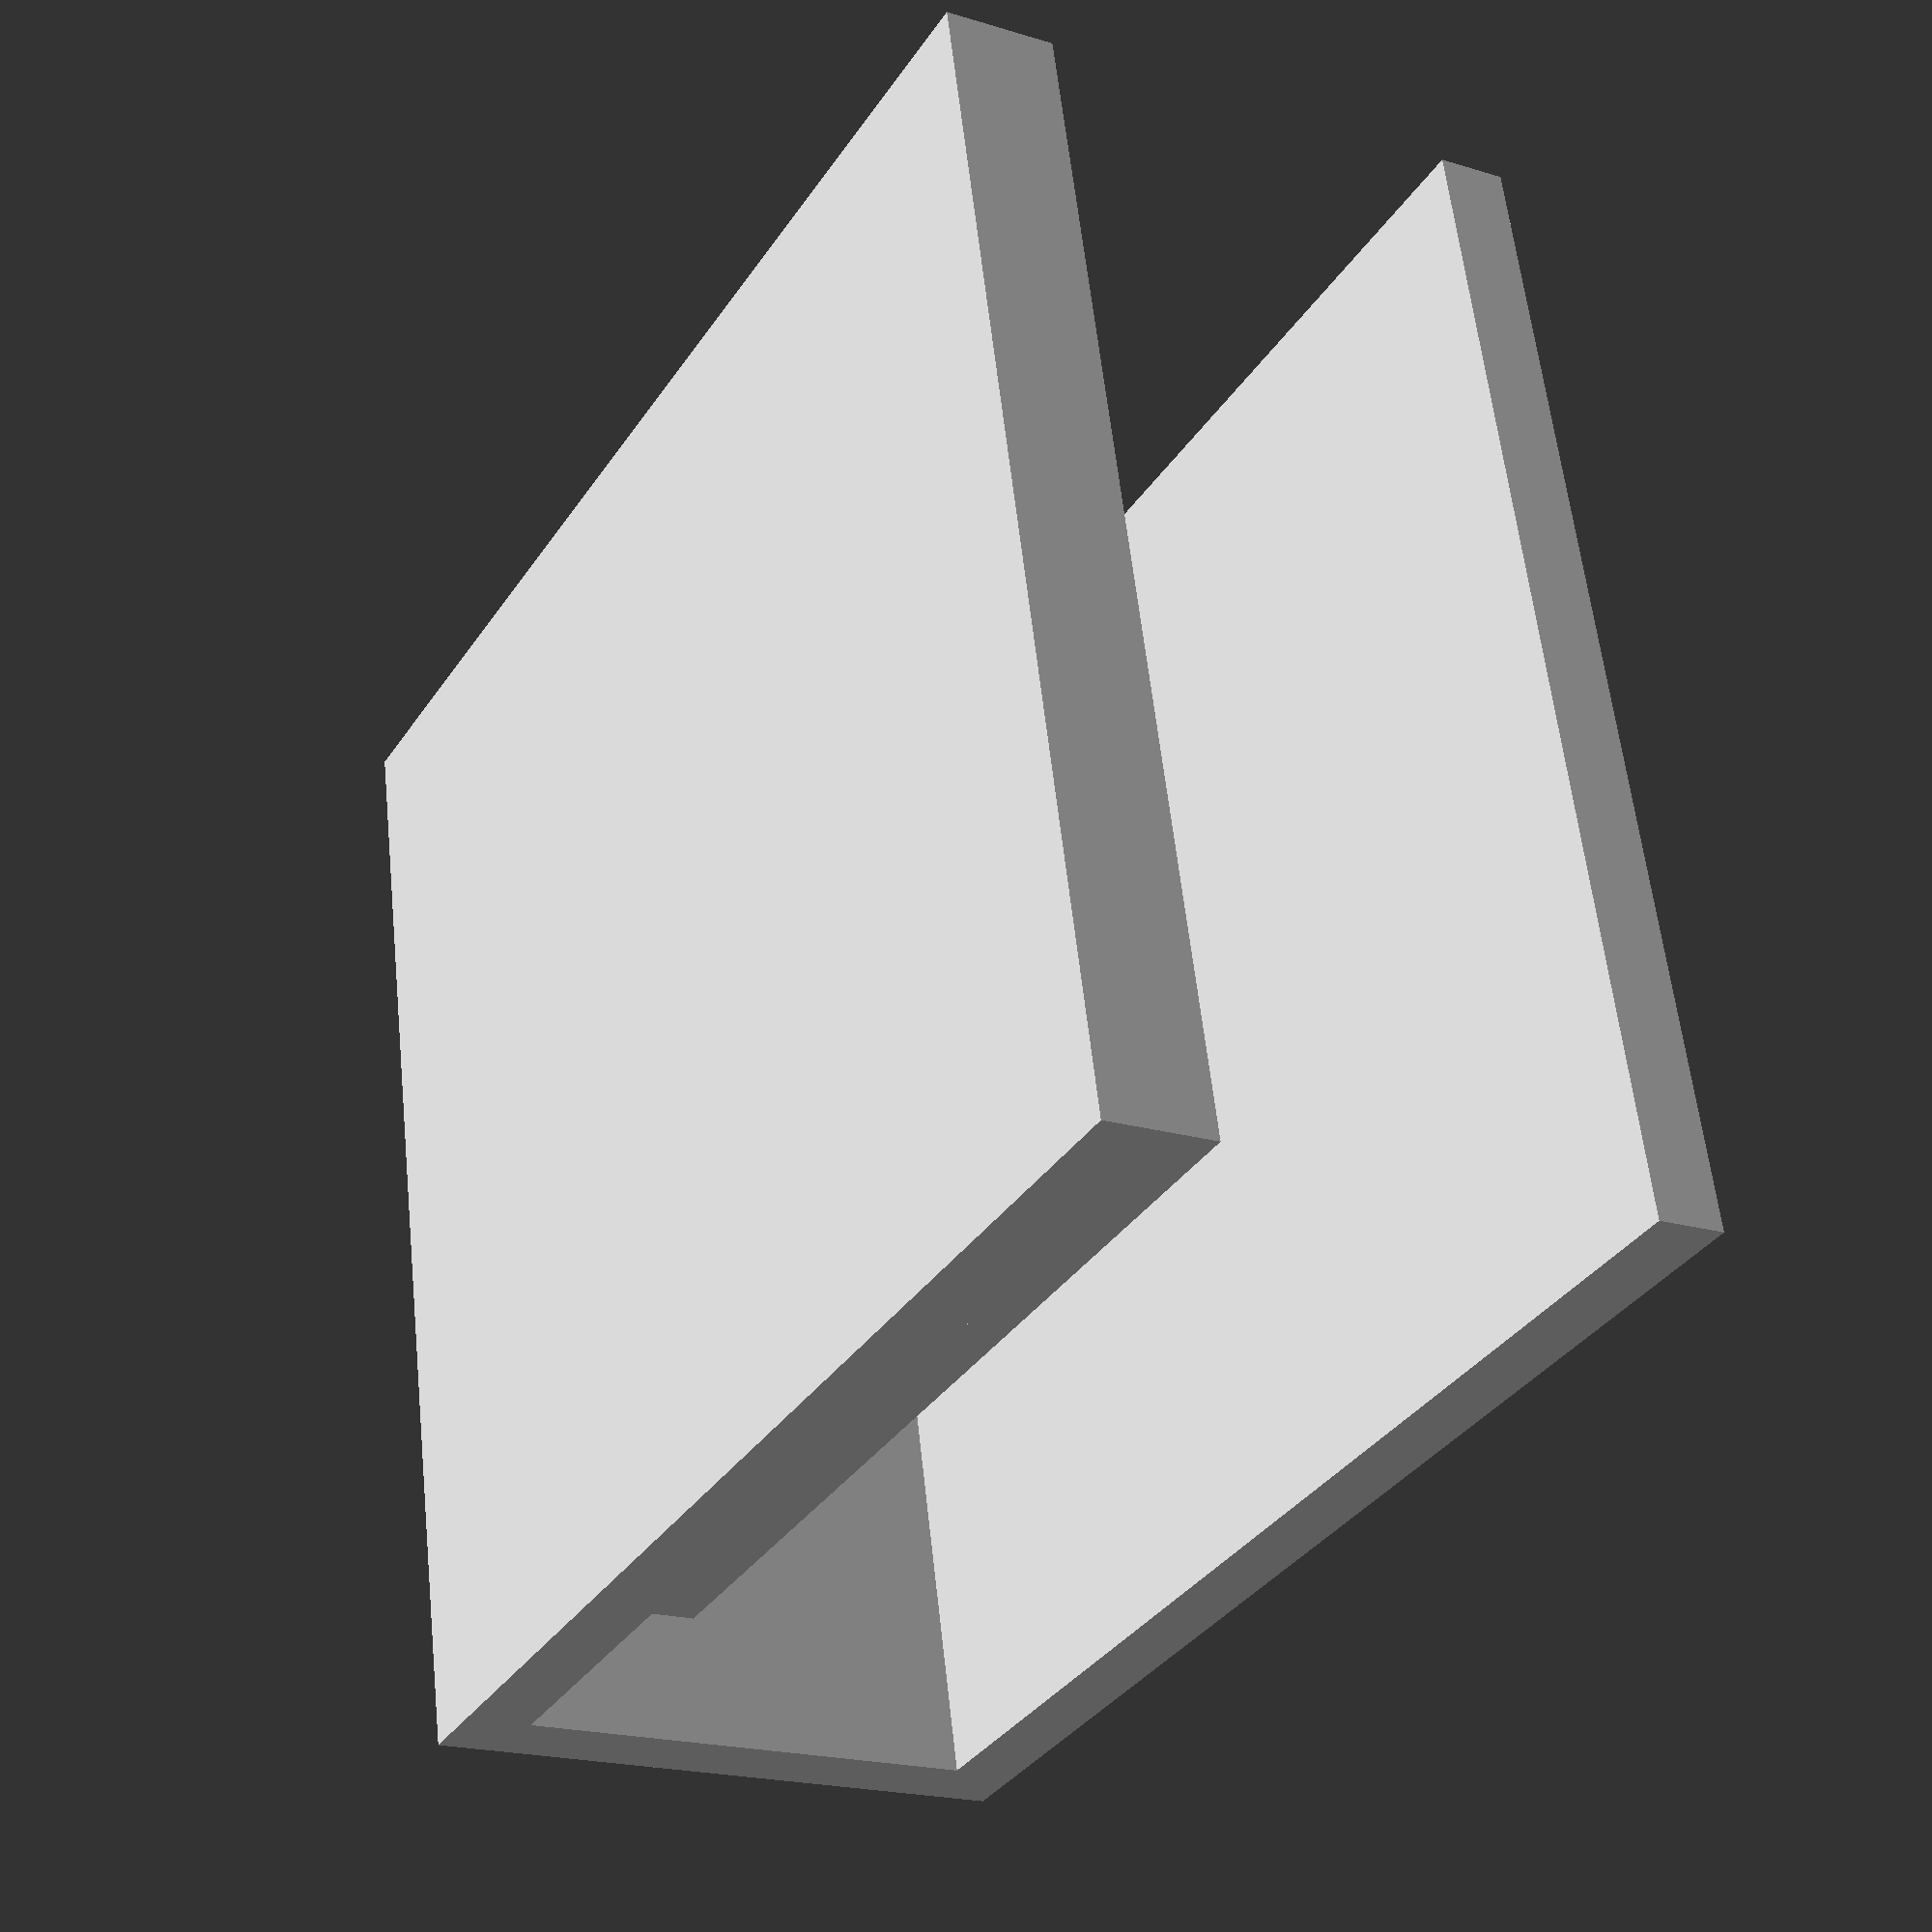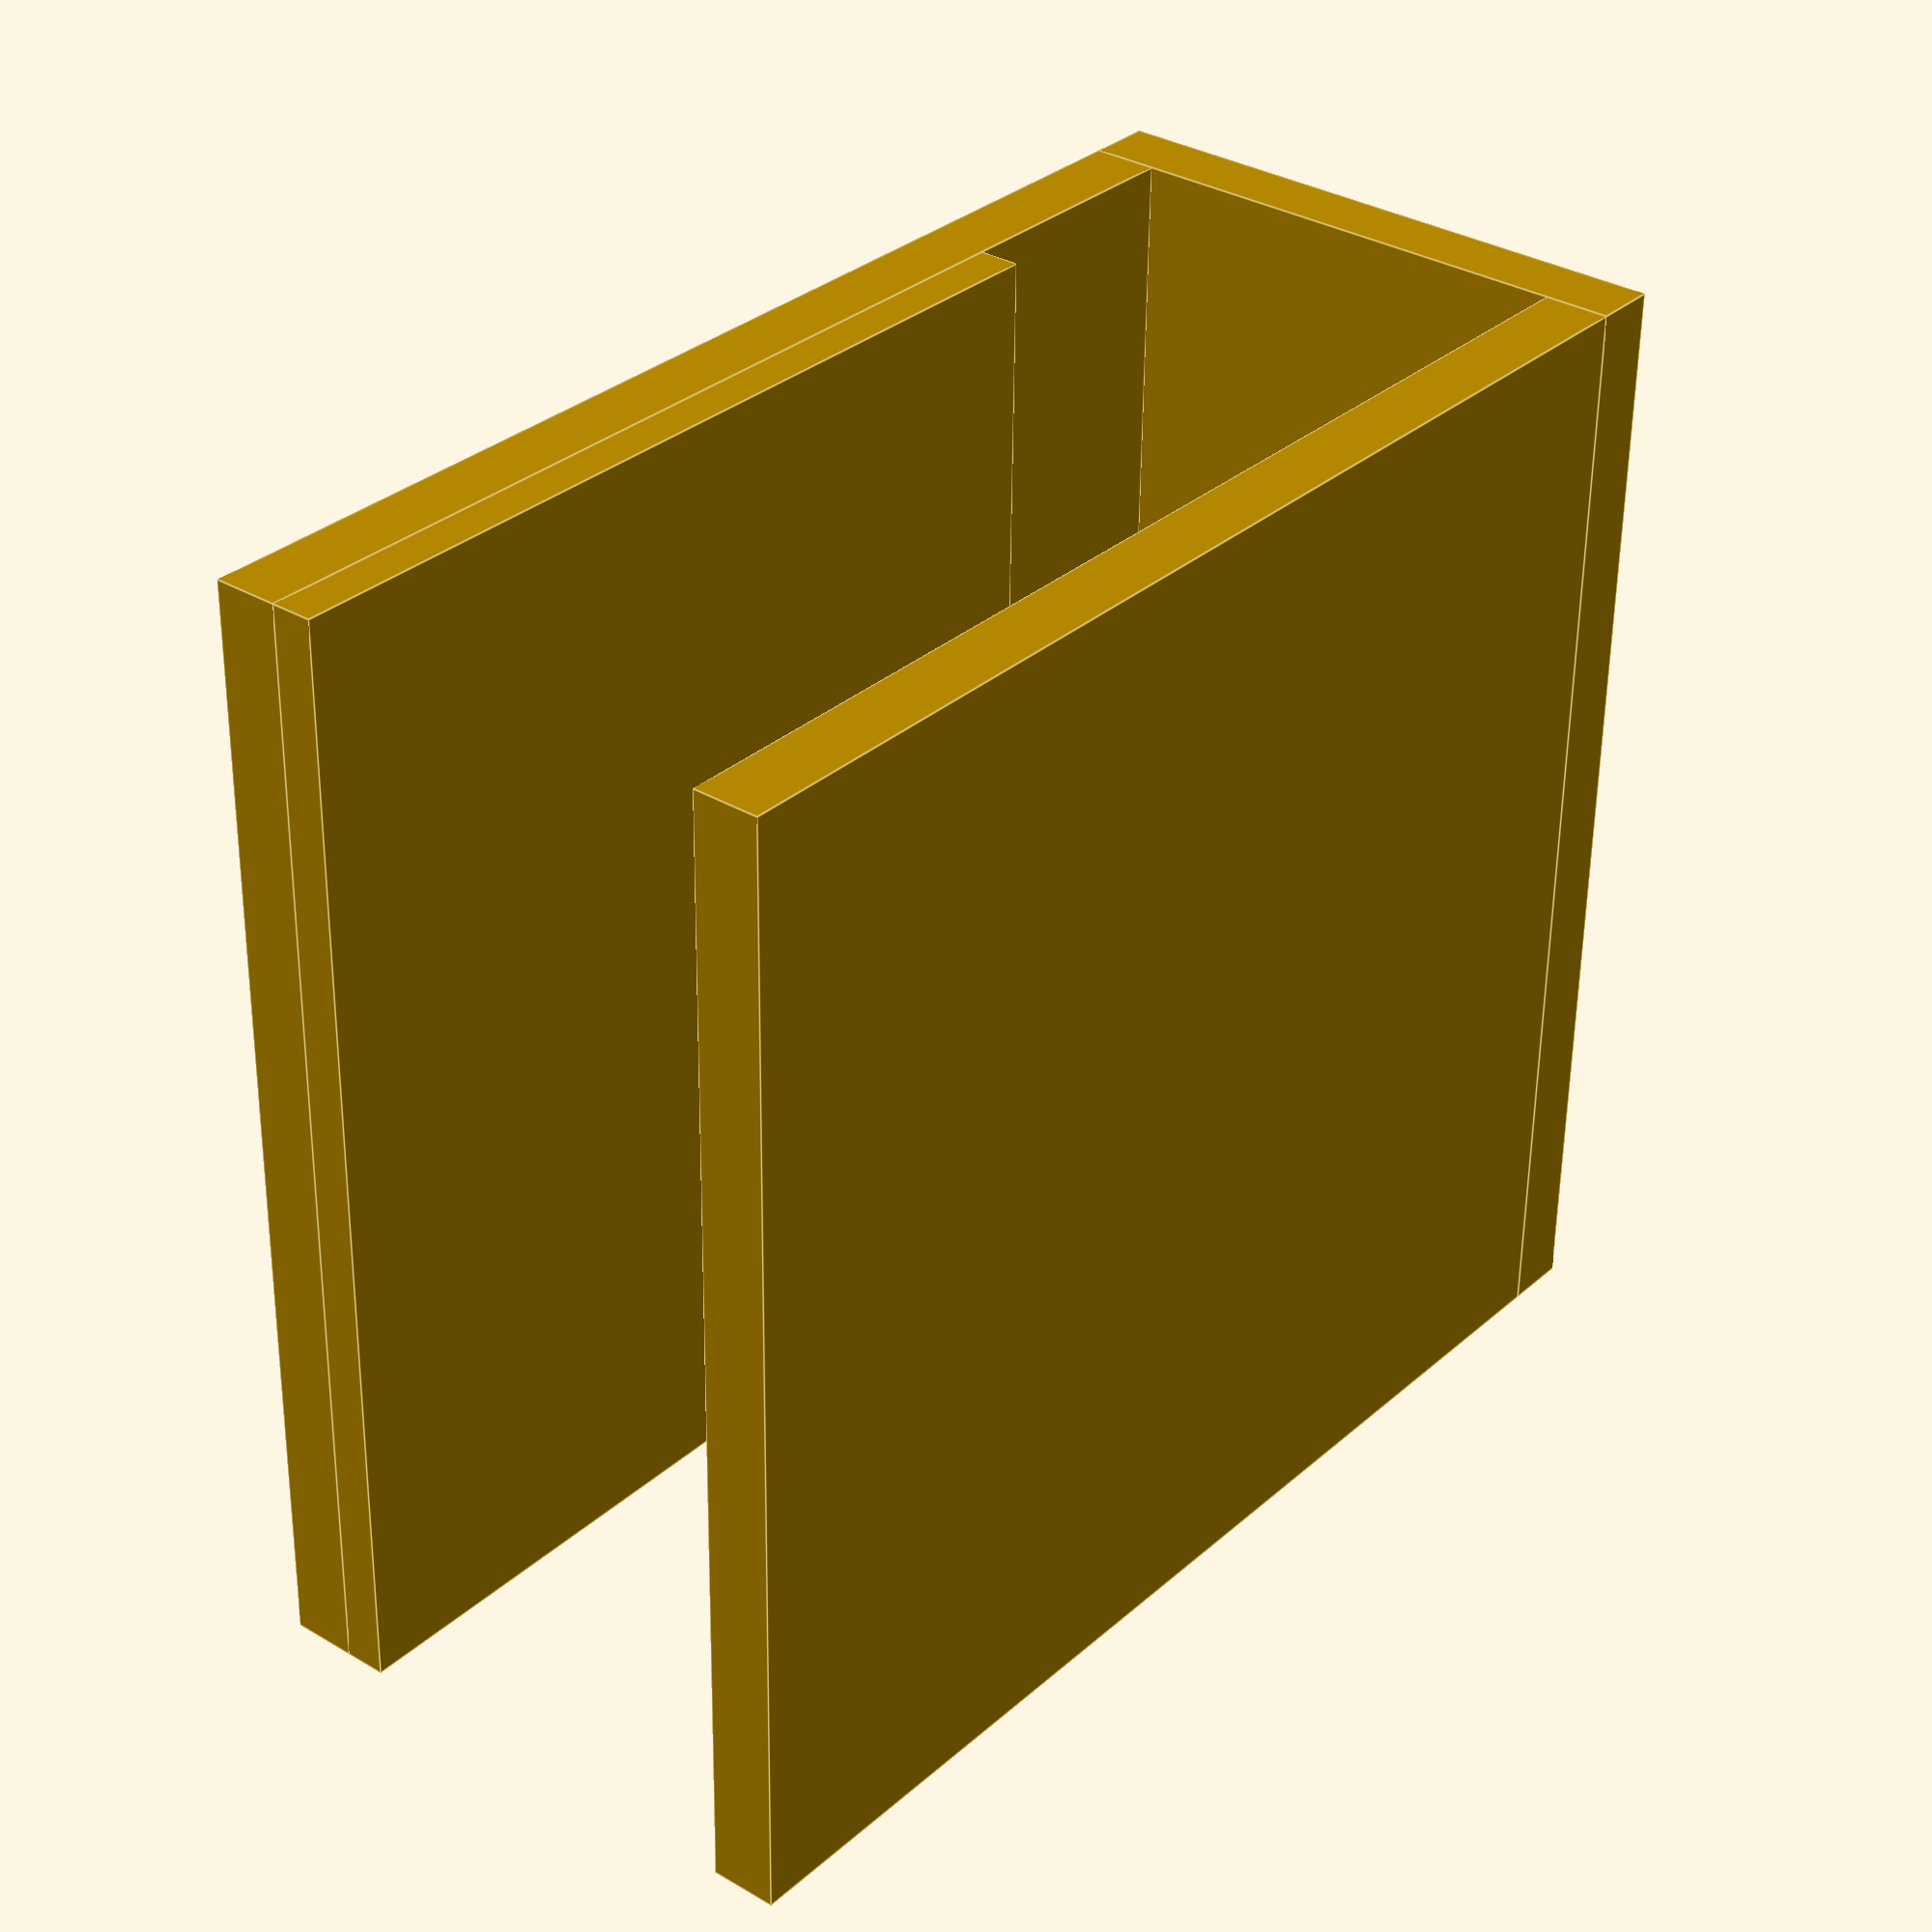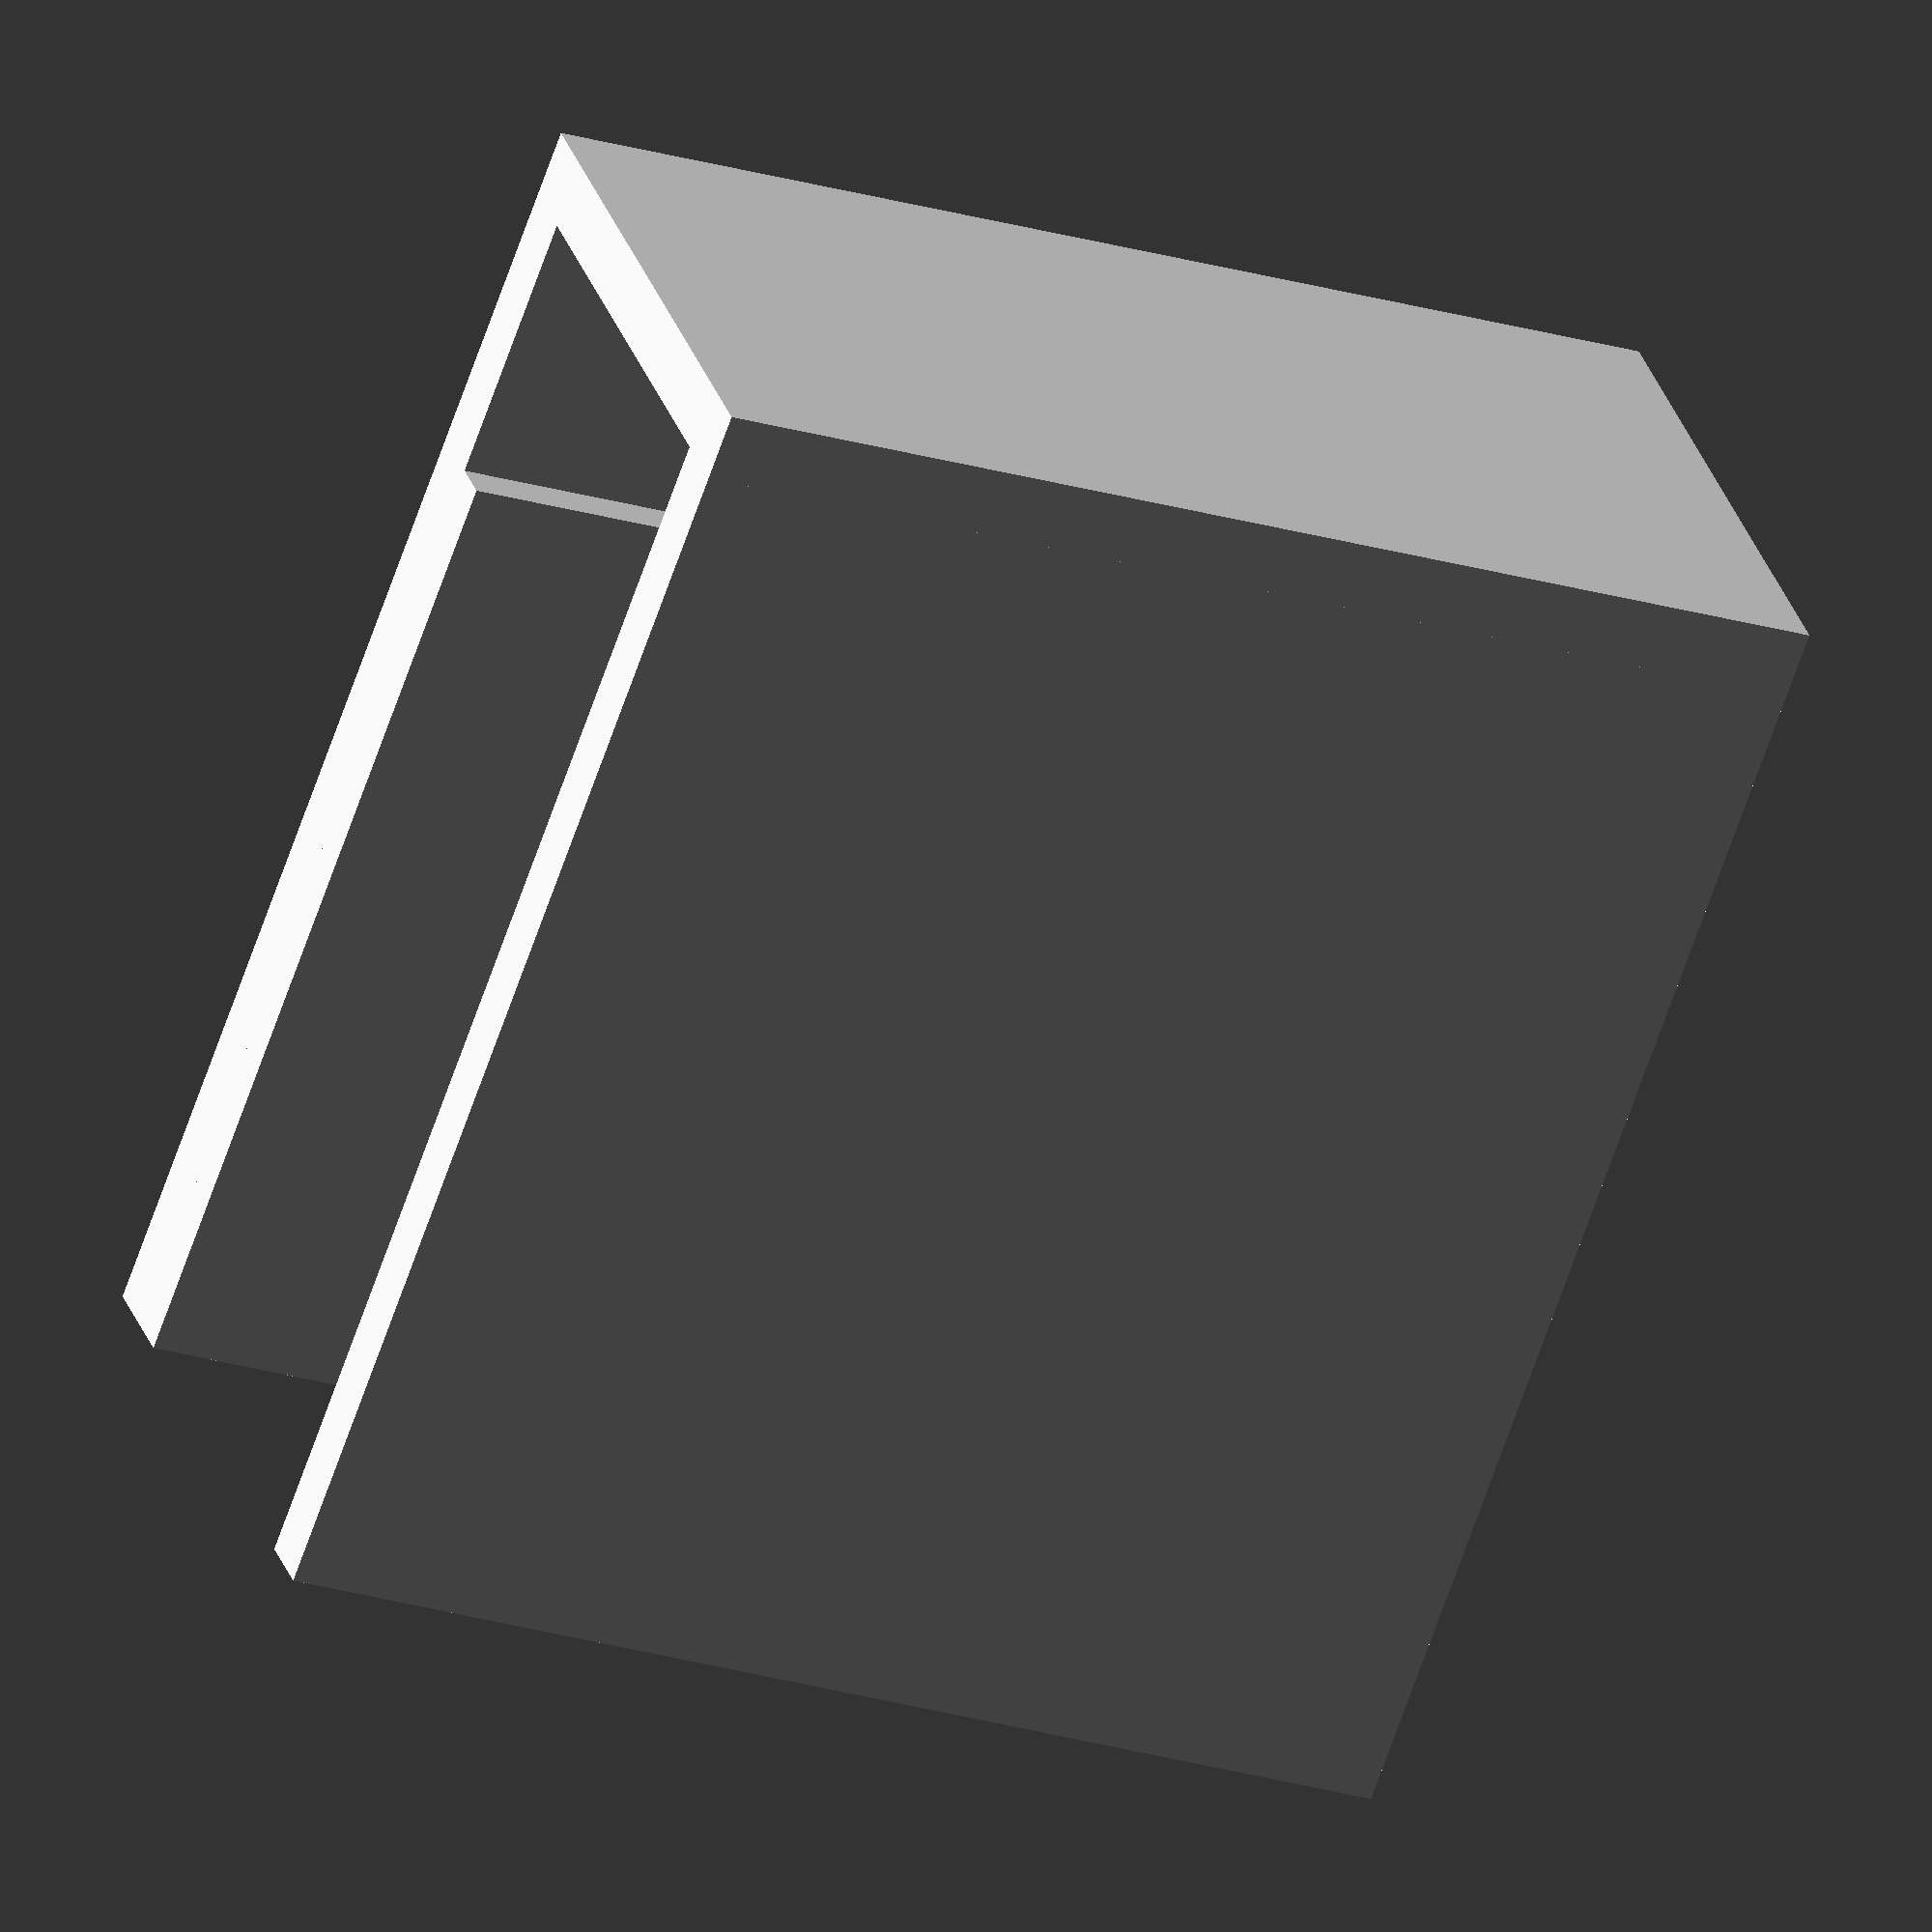
<openscad>
 /*
 * Notebook camera cover generator
 * (c) 2020 David Mikulik
 * Licensed under 
 *   Creative Commons 
 *   Attribution Non Comercial Share alike license
 */
 
THIKNES=1;

FRAME_SMALL=4;
FRAME=18;
DEPTH=7;
DEPTH_FRAME=0.63;
WIDTH=17;
FRAME_IMAGE="eye.png";


cube ([FRAME,WIDTH,THIKNES]);
translate ([-THIKNES,0,0])
    cube ([THIKNES,WIDTH,DEPTH+2*THIKNES]);
translate ([0,0,DEPTH+THIKNES])
    difference () 
    {
        cube ([FRAME,WIDTH,THIKNES]);
        translate ([FRAME,0,2.5])
        rotate([0,0,90])
            scale([.09,.09,.02])
                        surface(file=FRAME_IMAGE,invert=true);
    }
translate ([FRAME_SMALL,0,DEPTH+THIKNES-DEPTH_FRAME])
    cube ([FRAME-FRAME_SMALL,WIDTH,DEPTH_FRAME]);

</openscad>
<views>
elev=20.1 azim=347.5 roll=60.5 proj=p view=wireframe
elev=326.7 azim=358.9 roll=129.2 proj=p view=edges
elev=152.1 azim=250.0 roll=15.7 proj=o view=solid
</views>
